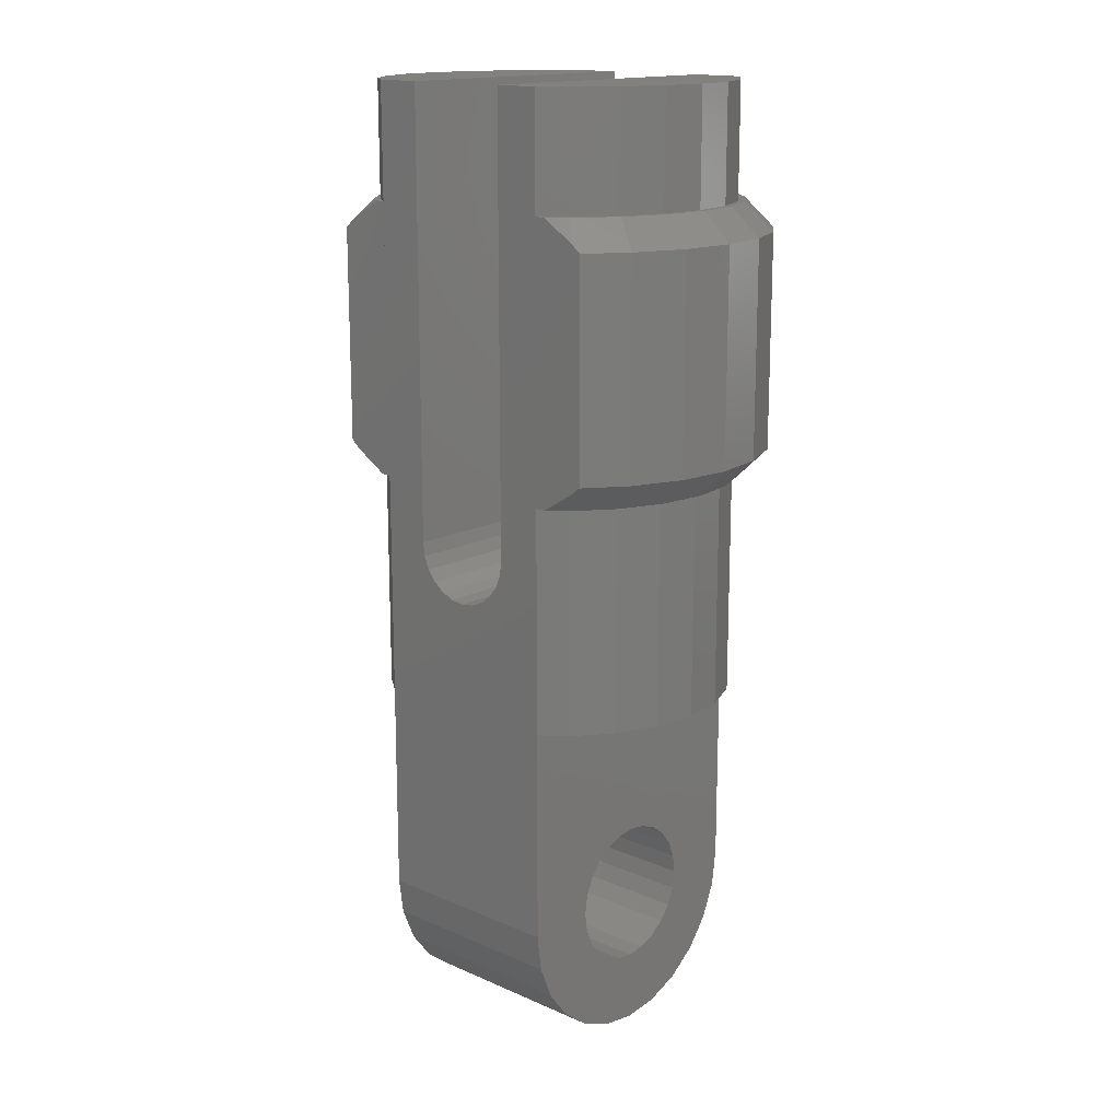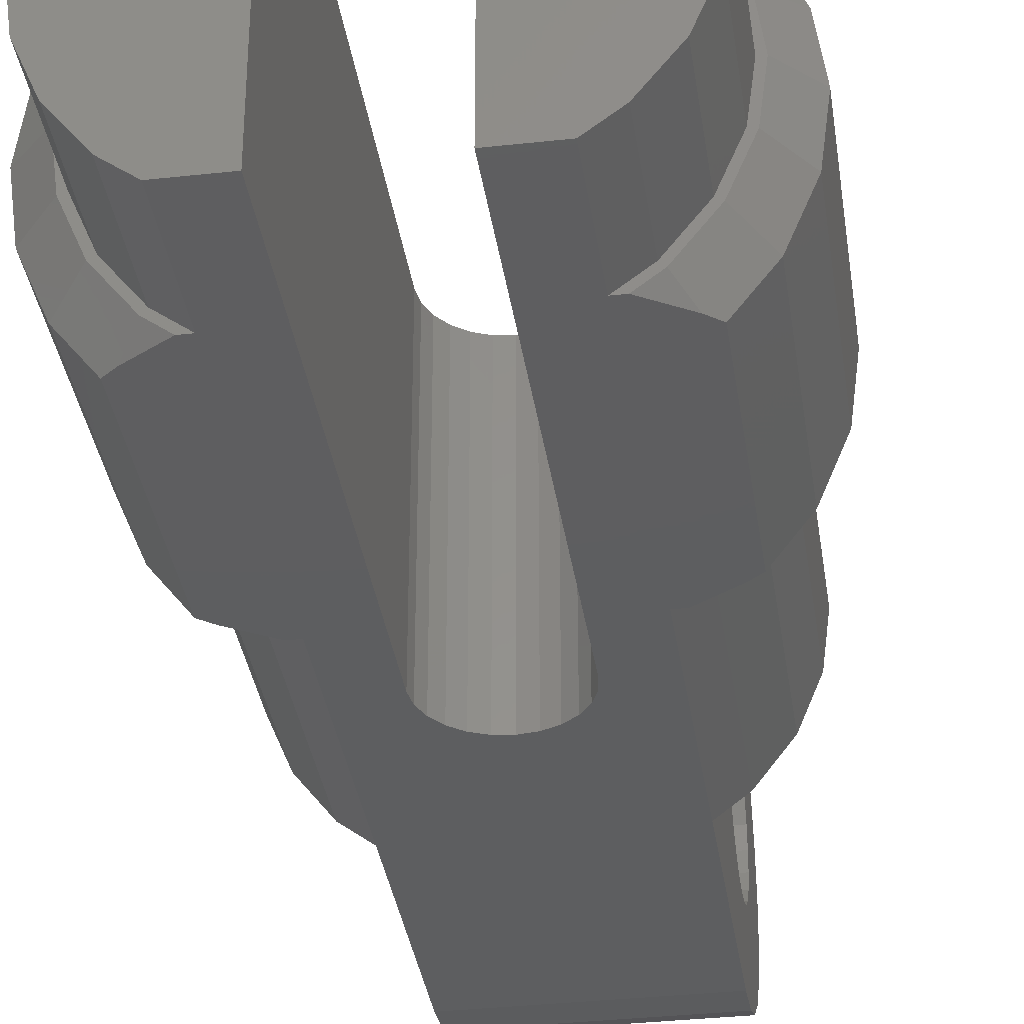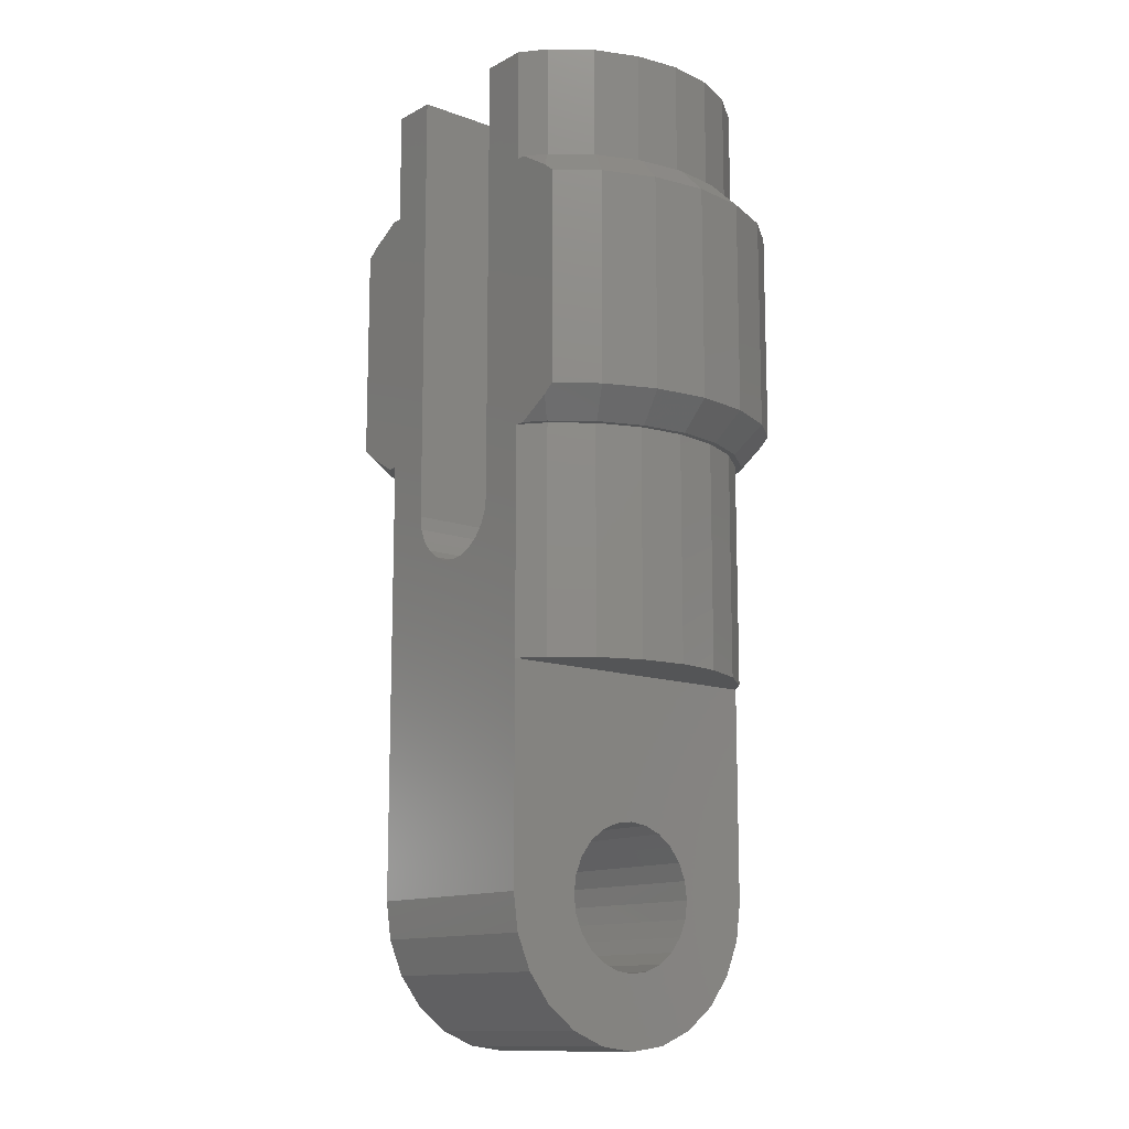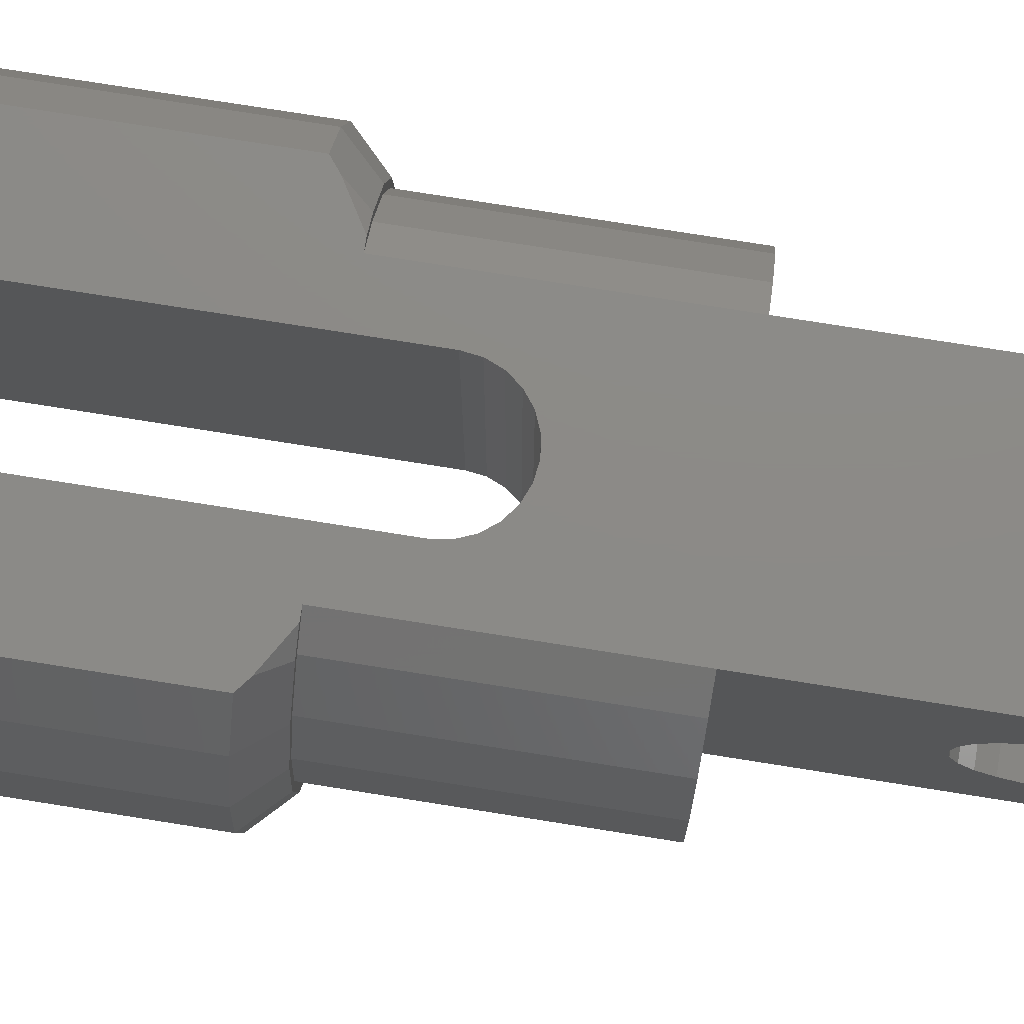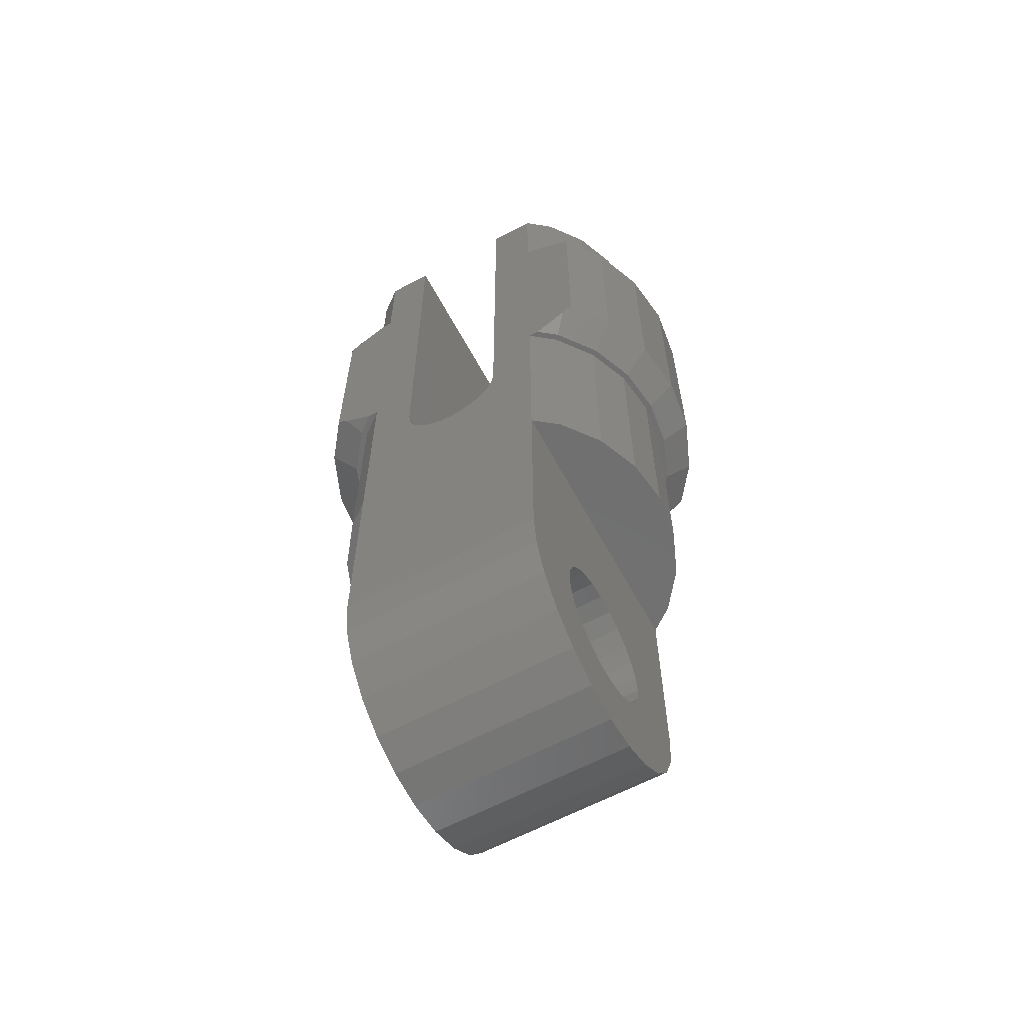
<metadata>
{"format":"stl","ext":"stl","renderer":"f3d","projection":"perspective","resolution":1024,"background":"white","views":[{"elev":15.8,"azim":-137.7,"up":"+Y"},{"elev":-35.2,"azim":-171.7,"up":"+Z"},{"elev":-12.8,"azim":50.3,"up":"+Y"},{"elev":77.3,"azim":-81.0,"up":"+Z"},{"elev":-62.2,"azim":-151.6,"up":"+Y"}]}
</metadata>
<code>
# stl→obj: 256 verts, 512 faces
v 91.51 202.4 1.341
v 91.02 202.8 2
v 91.12 202.8 1.236
v 91.42 202.4 2
v 91.97 202.7 4
v 92.17 202.4 3.801
v 92.42 202.4 4
v 91.41 202.8 3.475
v 91.76 202.4 3.273
v 91.81 202.8 4
v 91.76 202.4 0.7267
v 91.41 202.8 0.525
v 92.17 206.2 0.1993
v 92.57 206.2 -6.438e-06
v 92.42 206.2 -6.438e-06
v 92.23 206.2 0.2603
v 91.76 206.2 0.7267
v 91.84 206.2 0.7698
v 91.51 206.2 1.341
v 91.59 206.2 1.363
v 91.42 206.2 2
v 91.51 206.2 2
v 91.59 206.2 2.637
v 91.51 206.2 2.659
v 91.84 206.2 3.23
v 91.76 206.2 3.273
v 92.23 206.2 3.74
v 92.17 206.2 3.801
v 92.57 206.2 4
v 92.42 206.2 4
v 96.52 202.8 3.475
v 95.77 202.4 3.801
v 96.17 202.4 3.273
v 96.12 202.8 4
v 95.97 202.7 4
v 91.51 202.4 2.659
v 91.12 202.8 2.764
v 92.17 202.4 0.1993
v 91.81 202.8 -6.438e-06
v 91.97 202.7 -6.438e-06
v 95.37 194.3 1.482
v 92.57 194.2 2
v 92.57 194.3 1.482
v 95.37 194.2 2
v 95.37 196.2 -6.438e-06
v 92.57 195.7 0.06814
v 92.57 196.2 -6.438e-06
v 95.37 195.7 0.06814
v 95.37 194.5 3
v 92.57 194.8 3.414
v 92.57 194.5 3
v 95.37 194.8 3.414
v 95.37 195.2 3.732
v 92.57 195.2 3.732
v 95.37 195.7 3.932
v 92.57 195.7 3.932
v 92.57 195.3 2.259
v 92.57 195.2 2
v 92.57 195.4 2.5
v 92.57 195.5 2.707
v 92.57 195.7 2.866
v 92.57 196.2 4
v 92.57 196 2.966
v 92.57 196.2 3
v 92.57 199.2 4
v 92.57 196.5 2.966
v 92.57 196.7 2.866
v 92.57 196.9 2.707
v 92.57 197.1 2.5
v 92.57 197.2 2.259
v 92.57 197.2 2
v 92.57 194.3 2.518
v 92.57 194.5 1
v 92.57 194.8 0.5858
v 92.57 195.2 0.2679
v 92.57 195.3 1.741
v 92.57 195.4 1.5
v 92.57 195.5 1.293
v 92.57 195.7 1.134
v 92.57 196 1.034
v 92.57 196.2 1
v 92.57 196.5 1.034
v 92.57 199.2 -6.438e-06
v 92.57 196.7 1.134
v 92.57 196.9 1.293
v 92.57 197.1 1.5
v 92.57 197.2 1.741
v 92.57 202.4 -6.438e-06
v 92.42 202.4 -6.438e-06
v 92.23 202.4 0.2603
v 91.84 202.4 0.7698
v 91.59 202.4 1.363
v 91.51 202.4 2
v 91.59 202.4 2.637
v 91.84 202.4 3.23
v 92.23 202.4 3.74
v 92.57 202.4 4
v 91.97 205.9 4
v 91.02 205.8 2
v 91.12 205.8 1.236
v 95.71 206.2 3.74
v 95.37 207.8 4
v 95.37 206.2 4
v 95.71 207.8 3.74
v 92.23 207.8 3.74
v 92.57 207.8 4
v 95.71 199.2 3.74
v 95.37 200.8 4
v 95.37 199.2 4
v 95.37 202.4 4
v 95.71 202.4 3.74
v 95.77 202.4 0.1993
v 95.51 202.4 -6.438e-06
v 95.97 202.7 -6.438e-06
v 92.23 199.2 3.74
v 92.57 200.8 4
v 96.43 206.2 1.341
v 96.92 205.8 2
v 96.82 205.8 1.236
v 96.51 206.2 2
v 96.82 205.8 2.764
v 96.43 206.2 2.659
v 96.82 202.8 2.764
v 96.43 202.4 2.659
v 96.51 202.4 2
v 96.92 202.8 2
v 95.51 202.4 4
v 91.41 205.8 3.475
v 91.81 205.8 4
v 96.17 206.2 3.273
v 96.52 205.8 3.475
v 96.17 206.2 0.7267
v 96.52 205.8 0.525
v 96.82 202.8 1.236
v 96.17 202.4 0.7267
v 96.52 202.8 0.525
v 96.43 202.4 1.341
v 96.12 202.8 -6.438e-06
v 93.22 202.4 -6.438e-06
v 92.57 200.8 -6.438e-06
v 93.22 201.5 -6.438e-06
v 93.24 201.3 -6.438e-06
v 93.32 201.2 -6.438e-06
v 93.44 201 -6.438e-06
v 93.59 200.9 -6.438e-06
v 93.77 200.8 -6.438e-06
v 93.97 200.8 -6.438e-06
v 91.12 205.8 2.764
v 95.77 206.2 0.1993
v 95.97 205.9 -6.438e-06
v 95.51 206.2 -6.438e-06
v 92.57 207.8 -6.438e-06
v 92.23 207.8 0.2603
v 95.51 206.2 4
v 95.97 205.9 4
v 95.77 206.2 3.801
v 91.41 205.8 0.525
v 91.97 205.9 -6.438e-06
v 95.71 207.8 0.2603
v 95.37 206.2 -6.438e-06
v 95.37 207.8 -6.438e-06
v 95.71 206.2 0.2603
v 95.71 202.4 0.2603
v 95.37 200.8 -6.438e-06
v 95.37 202.4 -6.438e-06
v 95.37 199.2 -6.438e-06
v 95.71 199.2 0.2603
v 91.81 205.8 -6.438e-06
v 96.12 205.8 4
v 95.37 194.3 2.518
v 95.37 196.2 4
v 95.37 195.2 0.2679
v 95.37 194.8 0.5858
v 91.84 207.8 3.23
v 91.59 207.8 2.637
v 91.59 199.2 1.363
v 91.51 199.2 2
v 91.84 199.2 0.7698
v 92.23 199.2 0.2603
v 96.1 206.2 0.7698
v 96.1 207.8 0.7698
v 91.59 207.8 1.363
v 91.84 207.8 0.7698
v 91.59 199.2 2.637
v 91.84 199.2 3.23
v 96.34 207.8 1.363
v 96.43 206.2 2
v 96.34 206.2 1.363
v 96.43 207.8 2
v 96.34 207.8 2.637
v 96.1 206.2 3.23
v 96.34 206.2 2.637
v 96.1 207.8 3.23
v 91.51 207.8 2
v 96.12 205.8 -6.438e-06
v 93.22 207.8 -6.438e-06
v 95.37 194.5 1
v 95.37 195.2 2
v 95.37 195.3 1.741
v 95.37 195.4 1.5
v 95.37 195.5 1.293
v 95.37 195.7 1.134
v 95.37 196 1.034
v 95.37 196.2 1
v 95.37 196.5 1.034
v 95.37 196.7 1.134
v 95.37 196.9 1.293
v 95.37 197.1 1.5
v 95.37 197.2 1.741
v 95.37 197.2 2
v 95.37 195.3 2.259
v 95.37 195.4 2.5
v 95.37 195.5 2.707
v 95.37 195.7 2.866
v 95.37 196 2.966
v 95.37 196.2 3
v 95.37 196.5 2.966
v 95.37 196.7 2.866
v 95.37 196.9 2.707
v 95.37 197.1 2.5
v 95.37 197.2 2.259
v 96.1 202.4 3.23
v 96.1 199.2 3.23
v 96.34 202.4 2.637
v 96.34 199.2 2.637
v 96.43 202.4 2
v 96.43 199.2 2
v 96.1 199.2 0.7698
v 96.1 202.4 0.7698
v 96.34 199.2 1.363
v 96.34 202.4 1.363
v 94.72 207.8 -6.438e-06
v 94.72 207.8 4
v 93.22 201.5 4
v 93.22 202.4 4
v 94.16 200.8 -6.438e-06
v 94.34 200.9 4
v 94.34 200.9 -6.438e-06
v 94.16 200.8 4
v 93.97 200.8 4
v 94.5 201 4
v 94.62 201.2 4
v 94.69 201.3 4
v 94.72 201.5 4
v 94.72 202.4 4
v 94.72 202.4 -6.438e-06
v 93.32 201.2 4
v 93.44 201 4
v 93.59 200.9 4
v 93.77 200.8 4
v 93.24 201.3 4
v 93.22 207.8 4
v 94.69 201.3 -6.438e-06
v 94.72 201.5 -6.438e-06
v 94.5 201 -6.438e-06
v 94.62 201.2 -6.438e-06
f 1 2 3
f 2 1 4
f 5 6 7
f 6 8 9
f 8 6 10
f 10 6 5
f 11 3 12
f 3 11 1
f 13 14 15
f 14 13 16
f 16 13 17
f 16 17 18
f 18 17 19
f 18 19 20
f 20 19 21
f 20 21 22
f 22 21 23
f 23 21 24
f 23 24 25
f 25 24 26
f 25 26 27
f 27 26 28
f 27 28 29
f 29 28 30
f 31 32 33
f 32 31 34
f 32 34 35
f 36 2 4
f 2 36 37
f 38 39 40
f 39 38 12
f 12 38 11
f 41 42 43
f 42 41 44
f 45 46 47
f 46 45 48
f 49 50 51
f 50 49 52
f 50 53 54
f 53 50 52
f 54 55 56
f 55 54 53
f 54 57 58
f 57 54 56
f 57 56 59
f 59 56 60
f 60 56 61
f 61 56 62
f 61 62 63
f 63 62 64
f 64 62 65
f 64 65 66
f 66 65 67
f 67 65 68
f 68 65 69
f 69 65 70
f 70 65 71
f 72 43 42
f 43 72 51
f 43 51 73
f 73 51 50
f 73 50 74
f 74 50 54
f 74 54 58
f 74 58 75
f 75 58 76
f 75 76 46
f 46 76 77
f 46 77 78
f 46 78 79
f 46 79 47
f 47 79 80
f 47 80 81
f 47 81 82
f 47 82 83
f 83 82 84
f 83 84 85
f 83 85 86
f 83 86 87
f 83 87 71
f 83 71 65
f 88 38 89
f 38 88 90
f 38 90 11
f 11 90 91
f 11 91 1
f 1 91 92
f 1 92 4
f 4 92 93
f 4 93 36
f 36 93 94
f 36 94 95
f 36 95 9
f 9 95 96
f 9 96 6
f 6 96 97
f 6 97 7
f 30 28 98
f 9 37 36
f 37 9 8
f 99 19 100
f 19 99 21
f 101 102 103
f 102 101 104
f 29 105 27
f 105 29 106
f 107 108 109
f 108 107 110
f 110 107 111
f 112 113 114
f 65 96 115
f 96 65 97
f 97 65 116
f 117 118 119
f 118 117 120
f 120 121 118
f 121 120 122
f 123 33 124
f 33 123 31
f 123 125 126
f 125 123 124
f 127 32 35
f 128 28 26
f 28 128 129
f 28 129 98
f 130 121 122
f 121 130 131
f 132 119 133
f 119 132 117
f 134 135 136
f 135 134 137
f 136 114 138
f 114 136 112
f 112 136 135
f 126 137 134
f 137 126 125
f 139 140 88
f 140 139 141
f 140 141 142
f 140 142 143
f 140 143 144
f 140 144 145
f 140 145 146
f 140 146 147
f 99 24 21
f 24 99 148
f 149 150 151
f 152 16 153
f 16 152 14
f 154 155 156
f 100 17 157
f 17 100 19
f 13 15 158
f 159 160 161
f 160 159 162
f 163 164 165
f 164 163 166
f 166 163 167
f 168 13 158
f 13 168 157
f 13 157 17
f 156 131 130
f 131 156 169
f 169 156 155
f 148 26 24
f 26 148 128
f 170 51 72
f 51 170 49
f 62 109 65
f 109 62 171
f 172 74 75
f 74 172 173
f 174 23 25
f 23 174 175
f 38 40 89
f 93 176 177
f 176 93 92
f 92 178 176
f 178 92 91
f 91 179 178
f 179 91 90
f 159 180 162
f 180 159 181
f 182 18 20
f 18 182 183
f 94 177 184
f 177 94 93
f 96 185 115
f 185 96 95
f 186 187 188
f 187 186 189
f 190 191 192
f 191 190 193
f 95 184 185
f 184 95 94
f 189 192 187
f 192 189 190
f 194 20 22
f 20 194 182
f 195 136 138
f 136 195 133
f 129 8 10
f 8 129 128
f 148 2 37
f 2 148 99
f 196 14 152
f 14 196 88
f 88 196 139
f 197 43 73
f 43 197 41
f 41 170 44
f 170 41 49
f 49 41 197
f 49 197 52
f 52 197 173
f 52 173 53
f 53 173 172
f 53 172 198
f 198 172 199
f 199 172 48
f 199 48 200
f 200 48 201
f 201 48 202
f 202 48 45
f 202 45 203
f 203 45 204
f 204 45 205
f 205 45 166
f 205 166 206
f 206 166 207
f 207 166 208
f 208 166 209
f 209 166 210
f 210 166 109
f 53 211 55
f 211 53 198
f 55 211 212
f 55 212 213
f 55 213 214
f 55 214 171
f 171 214 215
f 171 215 216
f 171 216 109
f 109 216 217
f 109 217 218
f 109 218 219
f 109 219 220
f 109 220 221
f 109 221 210
f 217 64 66
f 64 217 216
f 215 61 63
f 61 215 214
f 216 63 64
f 63 216 215
f 80 204 81
f 204 80 203
f 60 212 59
f 212 60 213
f 208 87 86
f 87 208 209
f 221 69 70
f 69 221 220
f 78 202 79
f 202 78 201
f 210 70 71
f 70 210 221
f 220 68 69
f 68 220 219
f 214 60 61
f 60 214 213
f 76 200 77
f 200 76 199
f 77 201 78
f 201 77 200
f 81 205 82
f 205 81 204
f 82 206 84
f 206 82 205
f 57 198 58
f 198 57 211
f 58 199 76
f 199 58 198
f 59 211 57
f 211 59 212
f 79 203 80
f 203 79 202
f 84 207 85
f 207 84 206
f 207 86 85
f 86 207 208
f 209 71 87
f 71 209 210
f 219 67 68
f 67 219 218
f 218 66 67
f 66 218 217
f 100 12 3
f 12 100 157
f 222 107 223
f 107 222 111
f 224 223 225
f 223 224 222
f 102 159 161
f 159 102 181
f 181 102 186
f 186 102 189
f 189 102 190
f 190 102 193
f 193 102 104
f 44 72 42
f 72 44 170
f 153 106 152
f 106 153 183
f 106 183 182
f 106 182 194
f 106 194 175
f 106 175 174
f 106 174 105
f 175 22 23
f 22 175 194
f 105 25 27
f 25 105 174
f 226 225 227
f 225 226 224
f 118 123 126
f 123 118 121
f 163 228 167
f 228 163 229
f 193 101 191
f 101 193 104
f 183 16 18
f 16 183 153
f 133 134 136
f 134 133 119
f 229 230 228
f 230 229 231
f 119 126 134
f 126 119 118
f 231 227 230
f 227 231 226
f 121 31 123
f 31 121 131
f 147 83 140
f 83 147 166
f 166 147 164
f 181 188 180
f 188 181 186
f 128 37 8
f 37 128 148
f 173 73 74
f 73 173 197
f 99 3 2
f 3 99 100
f 232 102 161
f 102 232 233
f 56 171 62
f 171 56 55
f 48 75 46
f 75 48 172
f 131 34 31
f 34 131 169
f 157 39 12
f 39 157 168
f 166 47 83
f 47 166 45
f 139 234 141
f 234 139 235
f 158 39 168
f 39 158 40
f 40 158 15
f 40 15 89
f 89 15 88
f 88 15 14
f 236 237 238
f 237 236 239
f 5 129 10
f 129 5 98
f 98 5 7
f 98 7 30
f 30 7 97
f 30 97 29
f 108 239 240
f 239 108 237
f 237 108 241
f 241 108 242
f 242 108 243
f 243 108 244
f 244 108 245
f 245 108 110
f 150 133 195
f 133 150 149
f 133 149 132
f 161 246 232
f 246 161 165
f 165 161 160
f 127 103 110
f 103 127 154
f 154 127 35
f 154 35 155
f 155 35 34
f 155 34 169
f 110 233 245
f 233 110 102
f 102 110 103
f 65 179 83
f 179 65 178
f 178 65 176
f 176 65 177
f 177 65 184
f 184 65 185
f 185 65 115
f 162 151 160
f 151 162 149
f 149 162 132
f 132 162 180
f 132 180 117
f 117 180 188
f 117 188 120
f 120 188 187
f 120 187 192
f 120 192 122
f 122 192 191
f 122 191 130
f 130 191 101
f 130 101 156
f 156 101 103
f 156 103 154
f 88 179 90
f 179 88 83
f 83 88 140
f 167 109 166
f 109 167 228
f 109 228 230
f 109 230 227
f 109 227 225
f 109 225 223
f 109 223 107
f 151 165 160
f 165 151 113
f 113 151 114
f 114 151 150
f 114 150 138
f 138 150 195
f 113 163 165
f 163 113 112
f 163 112 135
f 163 135 229
f 229 135 137
f 229 137 231
f 231 137 125
f 231 125 226
f 226 125 224
f 224 125 124
f 224 124 222
f 222 124 33
f 222 33 111
f 111 33 32
f 111 32 110
f 110 32 127
f 116 247 97
f 247 116 248
f 248 116 249
f 249 116 250
f 250 116 240
f 97 247 251
f 97 251 234
f 235 97 234
f 235 29 97
f 29 235 106
f 106 235 252
f 233 246 245
f 246 233 232
f 109 116 65
f 116 109 240
f 240 109 108
f 244 253 243
f 253 244 254
f 242 255 241
f 255 242 256
f 142 247 143
f 247 142 251
f 249 146 145
f 146 249 250
f 146 240 147
f 240 146 250
f 196 235 139
f 235 196 252
f 240 236 147
f 236 240 239
f 245 254 244
f 254 245 246
f 144 249 145
f 249 144 248
f 165 254 246
f 236 164 147
f 164 236 238
f 164 238 255
f 164 255 256
f 164 256 253
f 164 253 254
f 164 254 165
f 237 255 238
f 255 237 241
f 243 256 242
f 256 243 253
f 143 248 144
f 248 143 247
f 141 251 142
f 251 141 234
f 152 252 196
f 252 152 106

</code>
